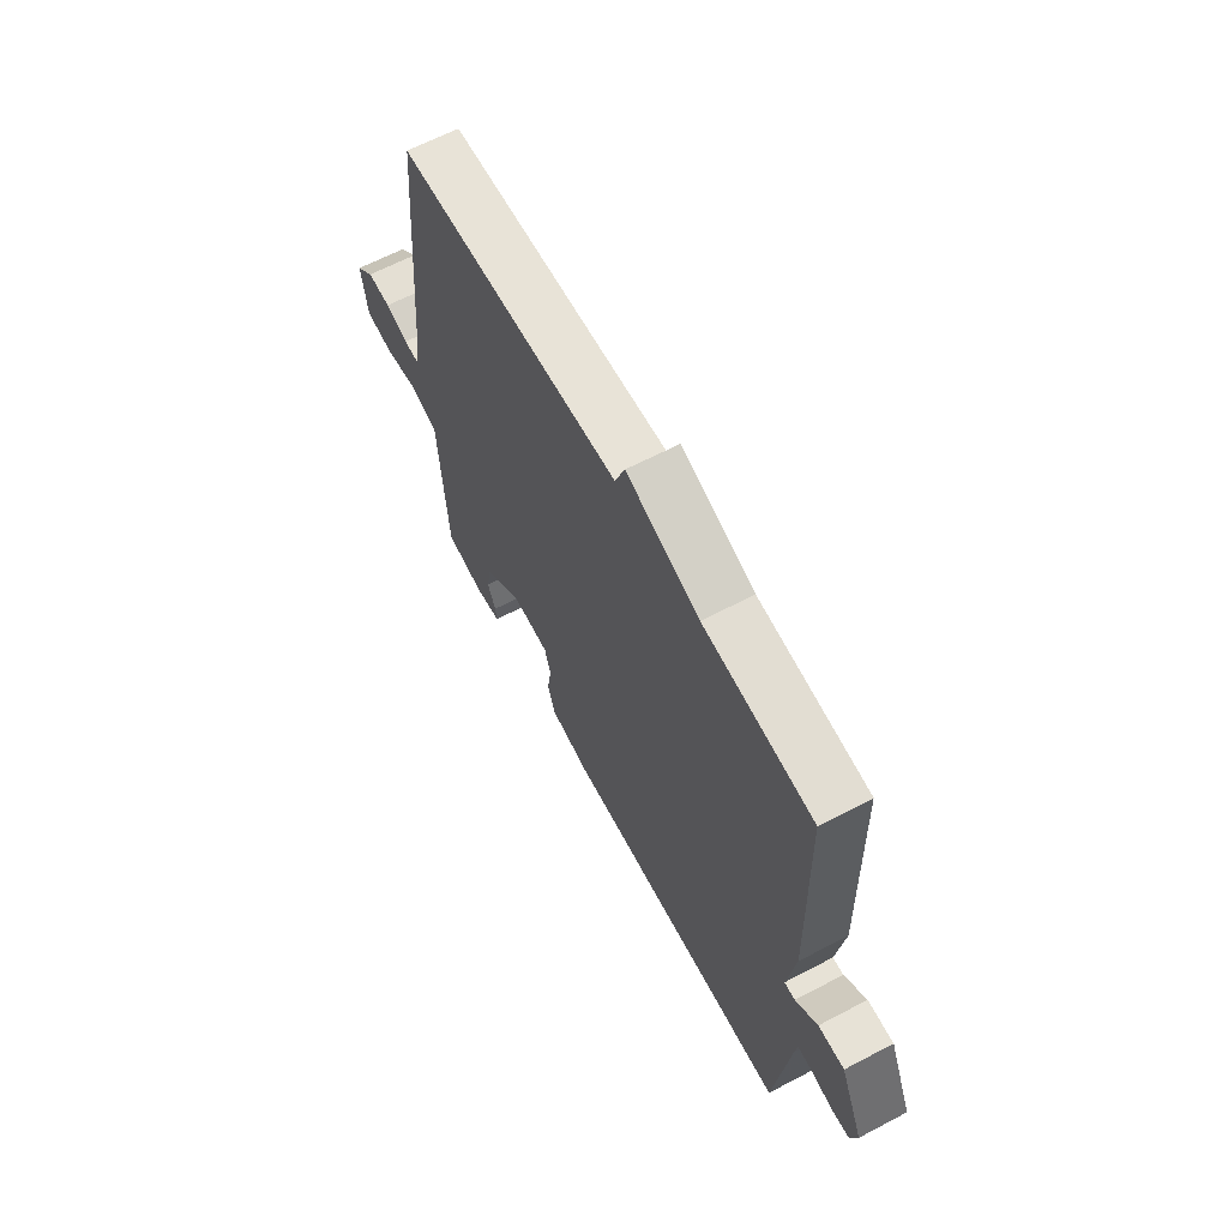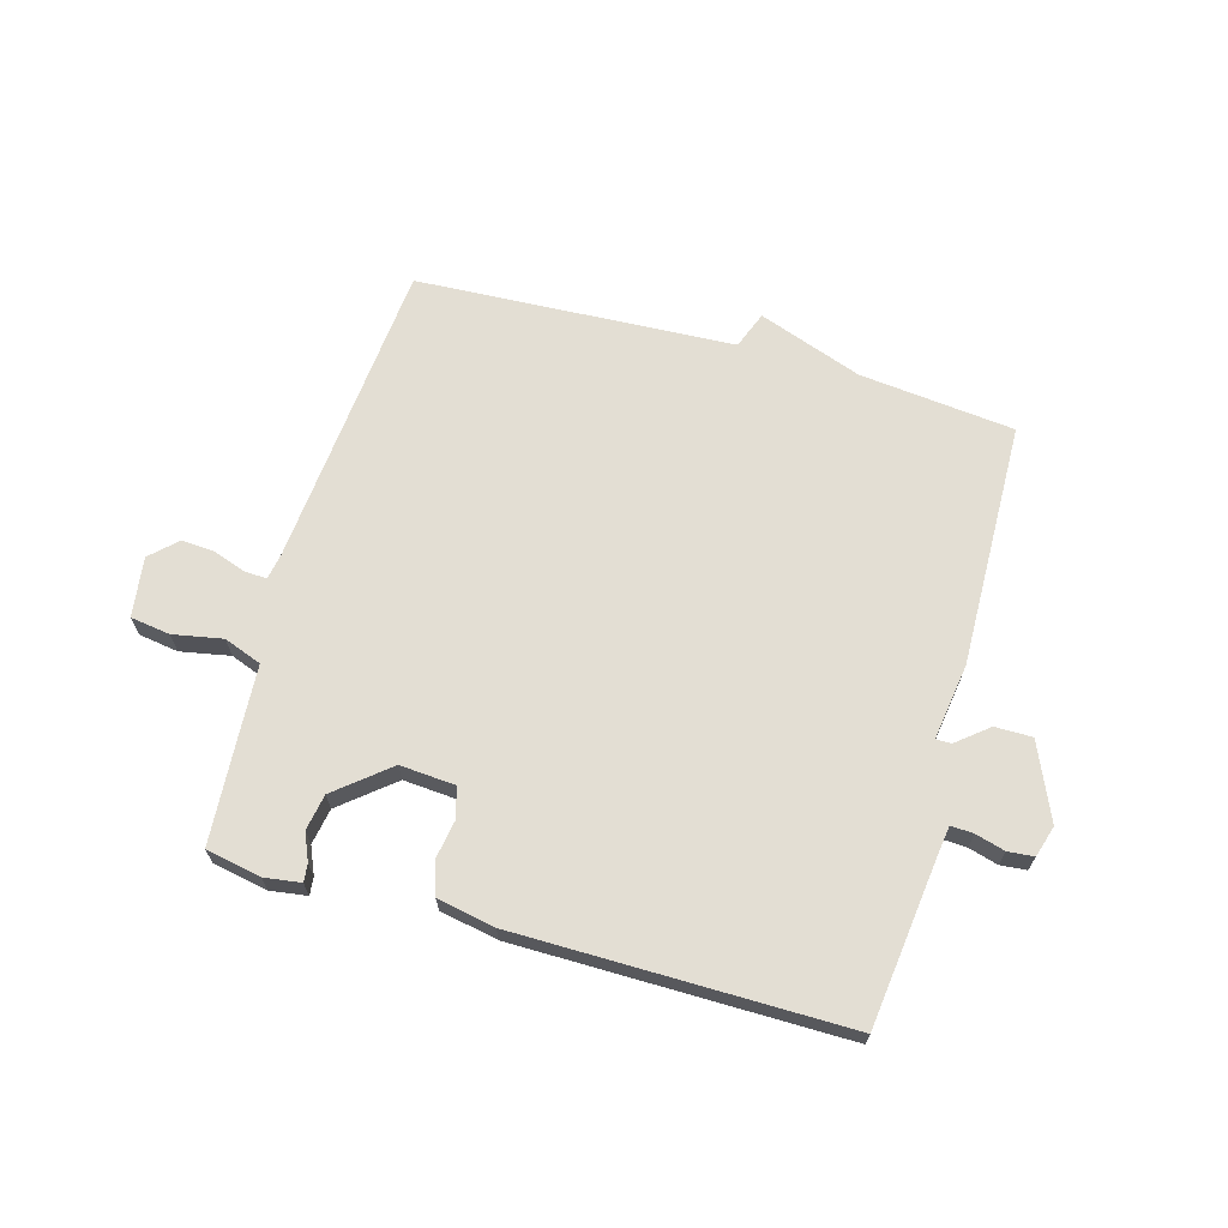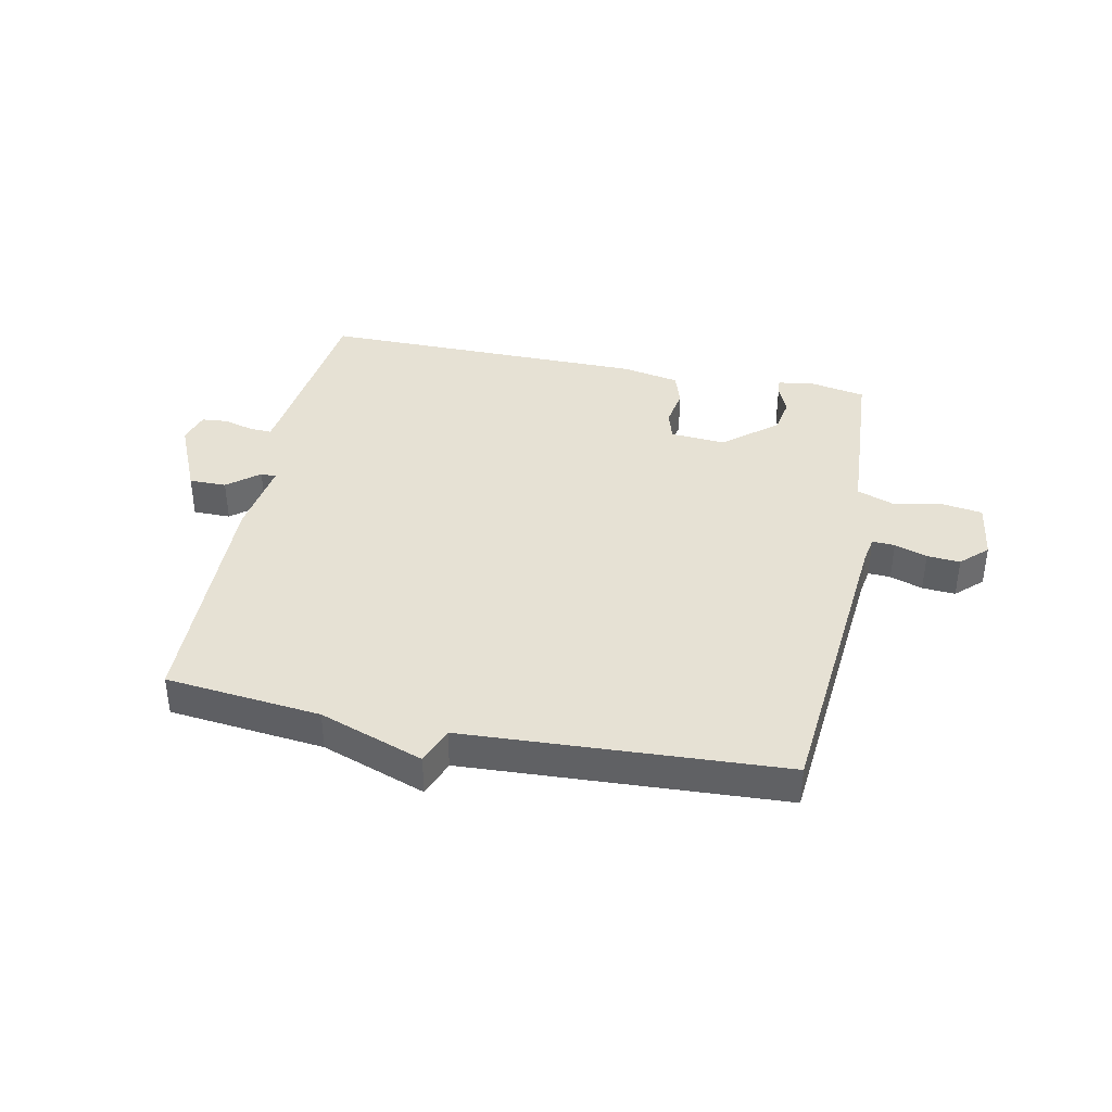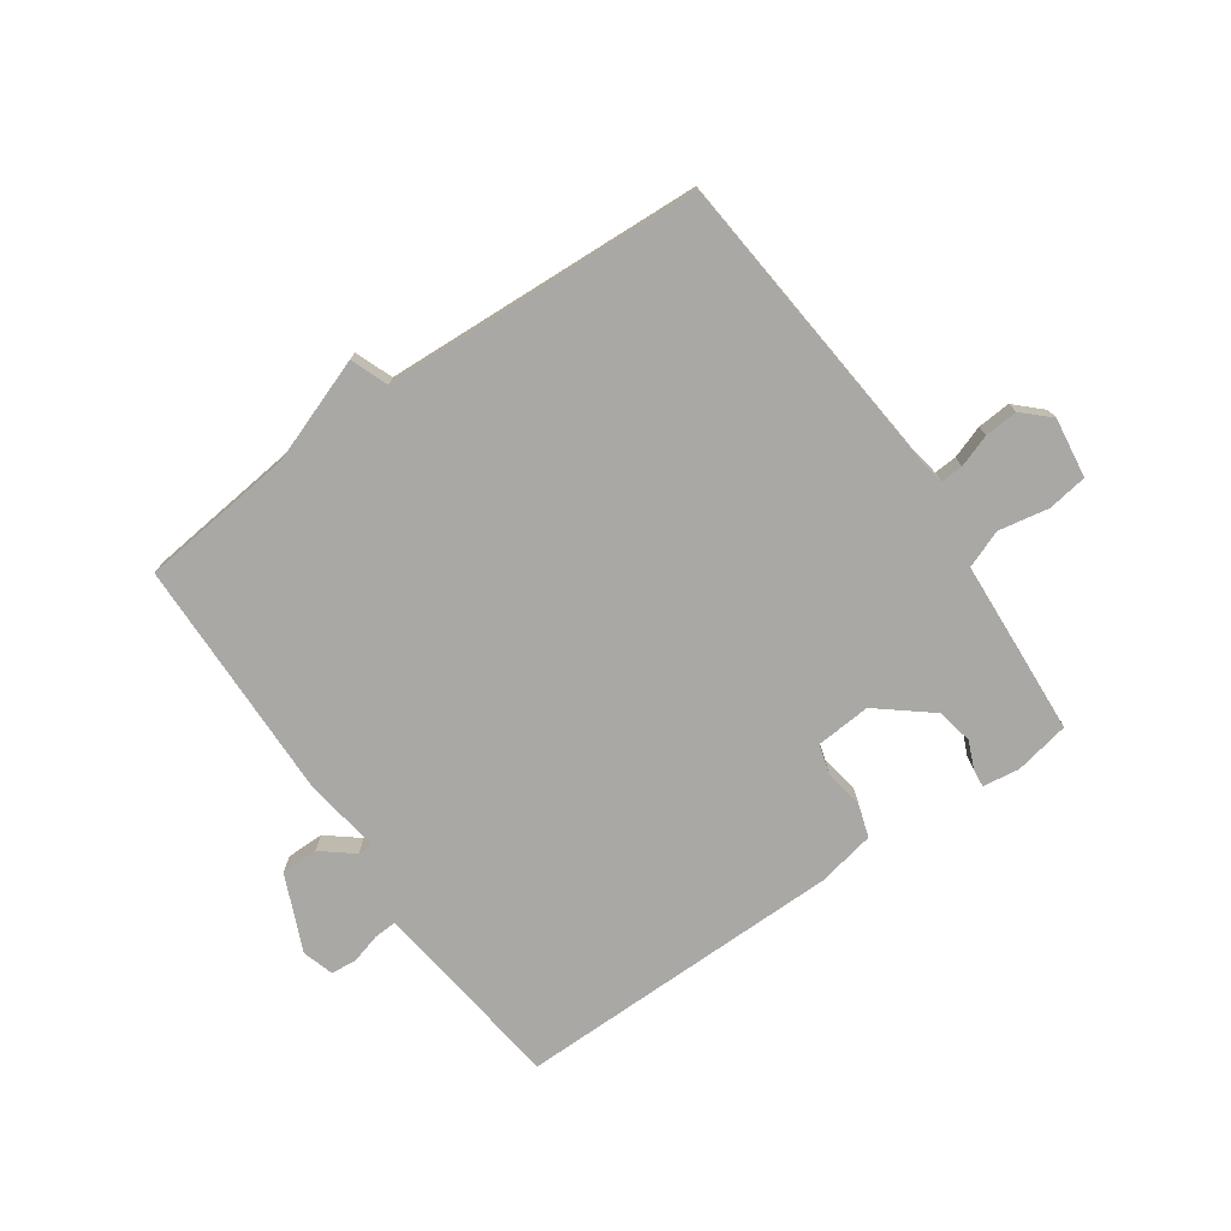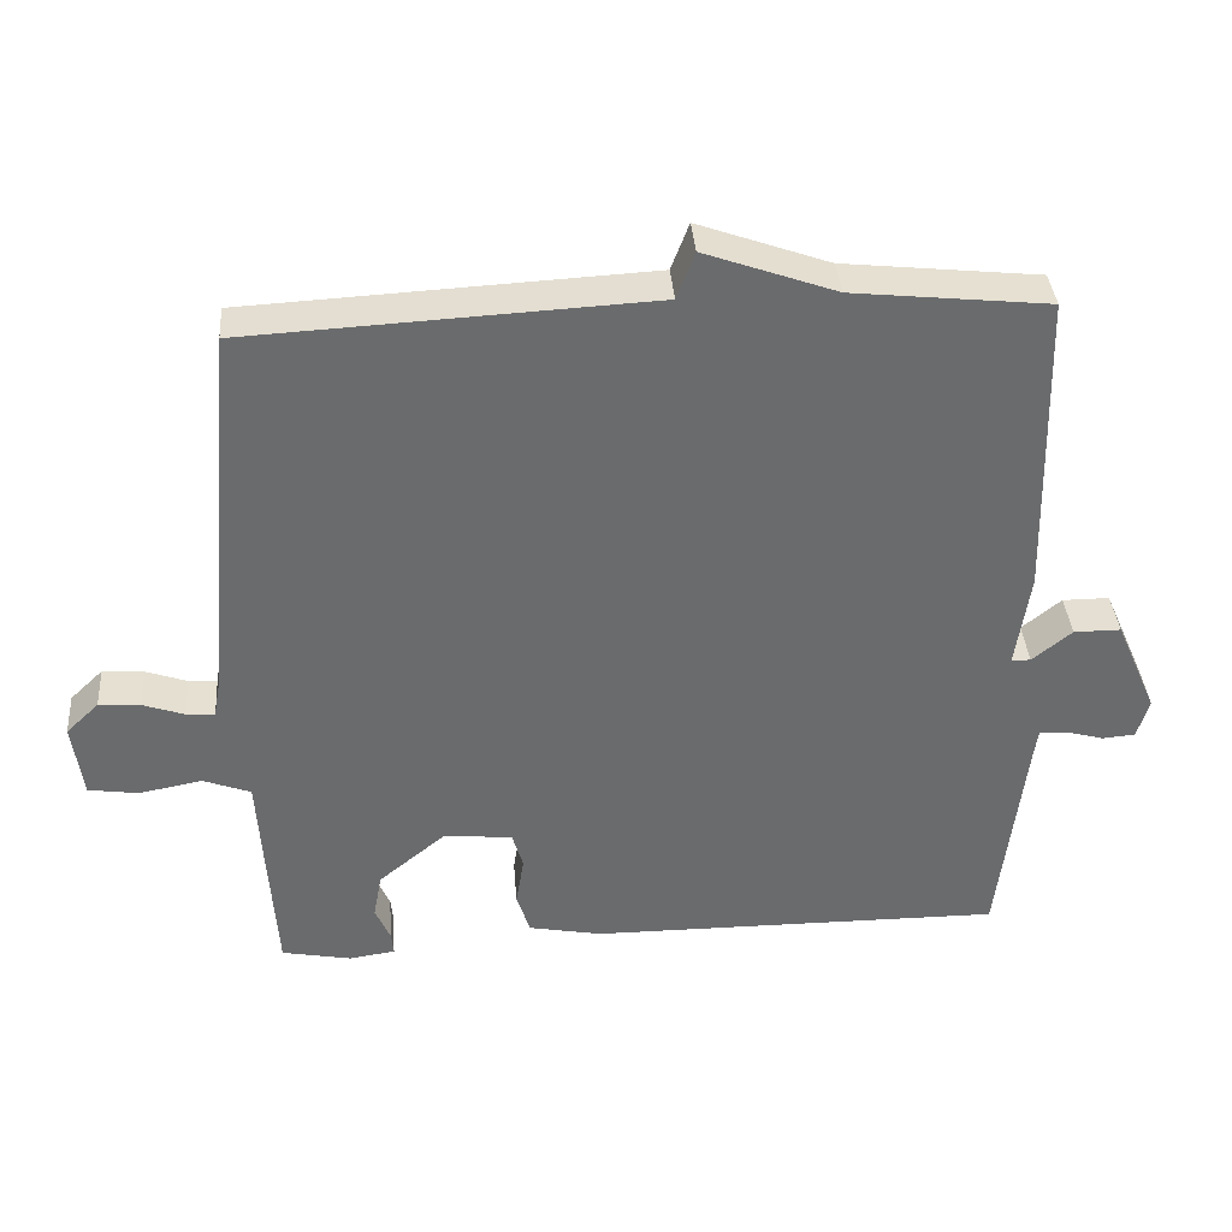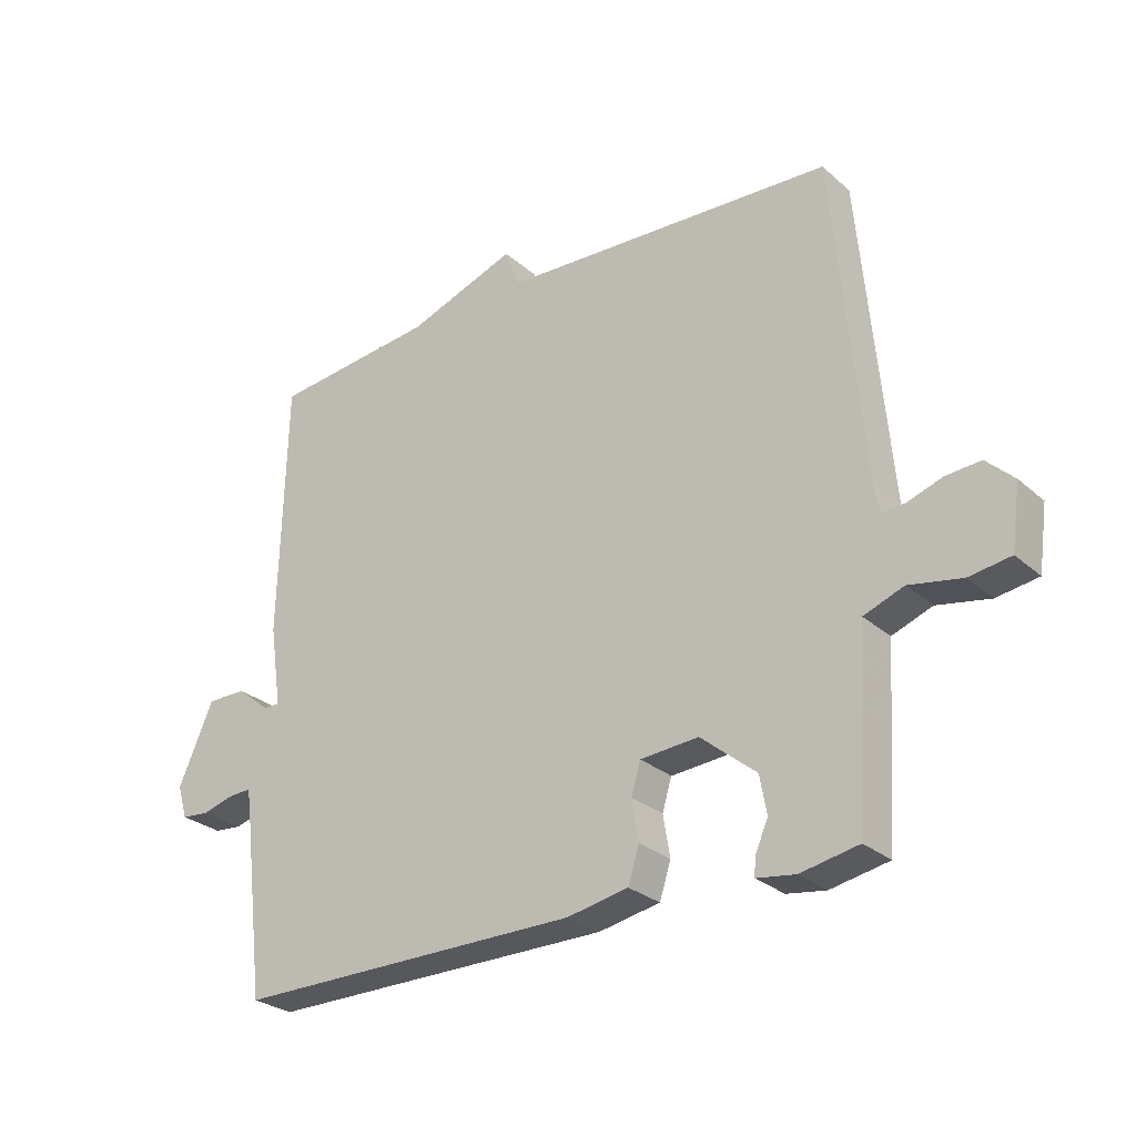
<metadata>
{"format":"obj","ext":"obj","renderer":"f3d","projection":"perspective","resolution":1024,"background":"white","views":[{"elev":63.6,"azim":-118.0,"up":"+Z"},{"elev":67.2,"azim":-164.2,"up":"+Y"},{"elev":39.1,"azim":11.5,"up":"+Y"},{"elev":-74.9,"azim":35.0,"up":"+Y"},{"elev":37.1,"azim":175.5,"up":"+Z"},{"elev":-27.6,"azim":37.4,"up":"+Z"}]}
</metadata>
<code>
v 0.5 0.07 0.5
v 0.547 0.07 -0.021
v 0.555 0.07 -0.066
v 0.593 0.07 -0.064
v 0.648 0.07 -0.045
v 0.704 0.07 -0.041
v 0.748 0.07 -0.083
v 0.734 0.07 -0.184
v 0.667 0.07 -0.194
v 0.583 0.07 -0.178
v 0.519 0.07 -0.202
v 0.511 0.07 -0.332
v 0.5 0.07 -0.5
v 0.407 0.07 -0.518
v 0.345 0.07 -0.509
v 0.348 0.07 -0.479
v 0.368 0.07 -0.433
v 0.357 0.07 -0.372
v 0.268 0.07 -0.299
v 0.175 0.07 -0.306
v 0.16 0.07 -0.356
v 0.171 0.07 -0.422
v 0.153 0.07 -0.478
v 0.055 0.07 -0.497
v -0.5 0.07 -0.5
v -0.535 0.07 -0.21
v -0.541 0.07 -0.168
v -0.579 0.07 -0.17
v -0.629 0.07 -0.184
v -0.673 0.07 -0.18
v -0.689 0.07 -0.127
v -0.633 0.07 0.001
v -0.57 0.07 0.001
v -0.517 0.07 -0.042
v -0.491 0.07 -0.042
v -0.51 0.07 0.087
v -0.5 0.07 0.5
v -0.238 0.07 0.528
v -0.062 0.07 0.591
v -0.038 0.07 0.528
v 0.5 0 0.5
v 0.547 0 -0.021
v 0.555 0 -0.066
v 0.593 0 -0.064
v 0.648 0 -0.045
v 0.704 0 -0.041
v 0.748 0 -0.083
v 0.734 0 -0.184
v 0.667 0 -0.194
v 0.583 0 -0.178
v 0.519 0 -0.202
v 0.511 0 -0.332
v 0.5 0 -0.5
v 0.407 0 -0.518
v 0.345 0 -0.509
v 0.348 0 -0.479
v 0.368 0 -0.433
v 0.357 0 -0.372
v 0.268 0 -0.299
v 0.175 0 -0.306
v 0.16 0 -0.356
v 0.171 0 -0.422
v 0.153 0 -0.478
v 0.055 0 -0.497
v -0.5 0 -0.5
v -0.535 0 -0.21
v -0.541 0 -0.168
v -0.579 0 -0.17
v -0.629 0 -0.184
v -0.673 0 -0.18
v -0.689 0 -0.127
v -0.633 0 0.001
v -0.57 0 0.001
v -0.517 0 -0.042
v -0.491 0 -0.042
v -0.51 0 0.087
v -0.5 0 0.5
v -0.238 0 0.528
v -0.062 0 0.591
v -0.038 0 0.528
f 38 39 40
f 40 1 2
f 38 40 2
f 37 38 2
f 36 37 2
f 35 36 2
f 32 33 34
f 31 32 34
f 30 31 34
f 29 30 34
f 28 29 34
f 27 28 34 35
f 35 2 3
f 27 35 3
f 26 27 3
f 24 25 26
f 23 24 26
f 22 23 26
f 21 22 26
f 20 21 26
f 26 3 4
f 20 26 4
f 19 20 4
f 15 16 17
f 14 15 17
f 13 14 17
f 12 13 17
f 11 12 17
f 11 17 18
f 8 9 10
f 7 8 10
f 6 7 10
f 5 6 10
f 4 5 10
f 4 10 11
f 4 11 18 19
f 80 79 78
f 42 41 80
f 42 80 78
f 42 78 77
f 42 77 76
f 42 76 75
f 74 73 72
f 74 72 71
f 74 71 70
f 74 70 69
f 74 69 68
f 75 74 68 67
f 43 42 75
f 43 75 67
f 43 67 66
f 66 65 64
f 66 64 63
f 66 63 62
f 66 62 61
f 66 61 60
f 44 43 66
f 44 66 60
f 44 60 59
f 57 56 55
f 57 55 54
f 57 54 53
f 57 53 52
f 57 52 51
f 58 57 51
f 50 49 48
f 50 48 47
f 50 47 46
f 50 46 45
f 50 45 44
f 51 50 44
f 59 58 51 44
f 1 41 42 2
f 2 42 43 3
f 3 43 44 4
f 4 44 45 5
f 5 45 46 6
f 6 46 47 7
f 7 47 48 8
f 8 48 49 9
f 9 49 50 10
f 10 50 51 11
f 11 51 52 12
f 12 52 53 13
f 13 53 54 14
f 14 54 55 15
f 15 55 56 16
f 16 56 57 17
f 17 57 58 18
f 18 58 59 19
f 19 59 60 20
f 20 60 61 21
f 21 61 62 22
f 22 62 63 23
f 23 63 64 24
f 24 64 65 25
f 25 65 66 26
f 26 66 67 27
f 27 67 68 28
f 28 68 69 29
f 29 69 70 30
f 30 70 71 31
f 31 71 72 32
f 32 72 73 33
f 33 73 74 34
f 34 74 75 35
f 35 75 76 36
f 36 76 77 37
f 37 77 78 38
f 38 78 79 39
f 39 79 80 40
f 40 80 41 1

</code>
